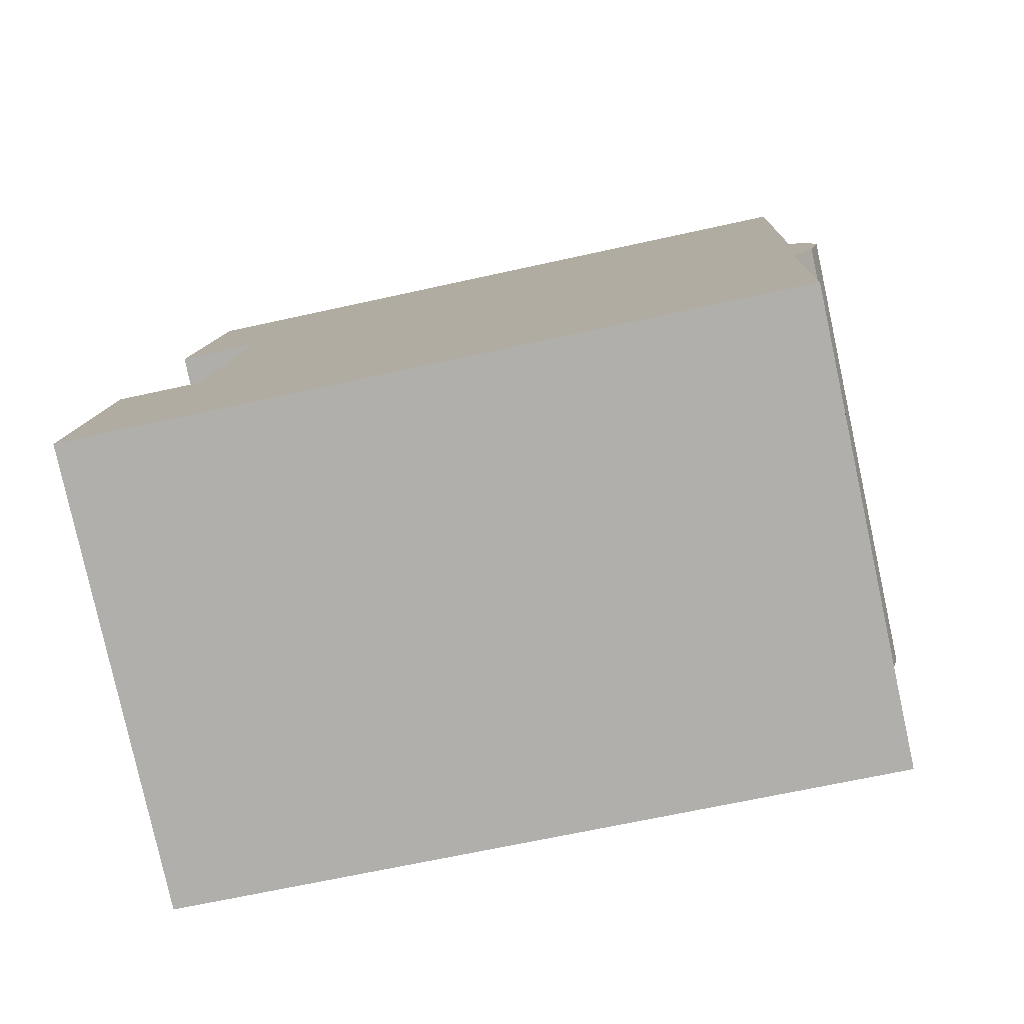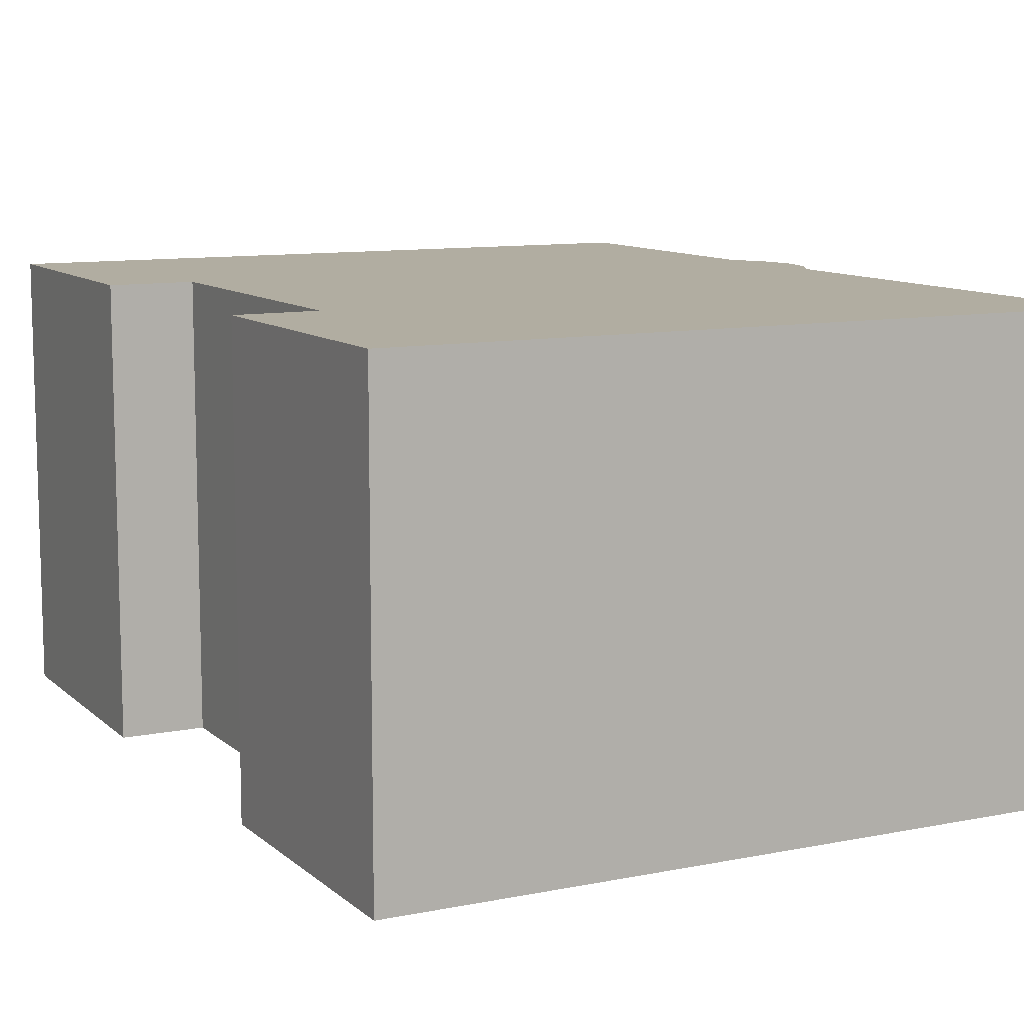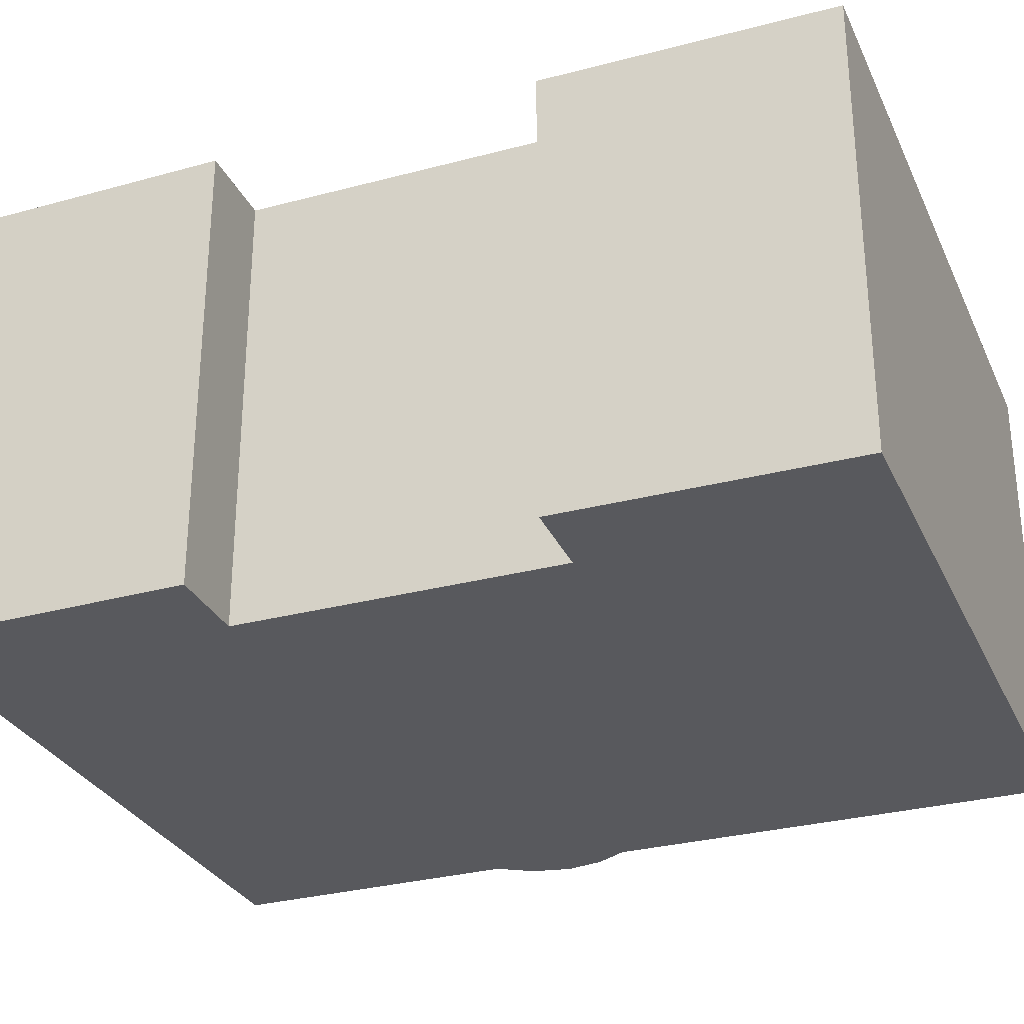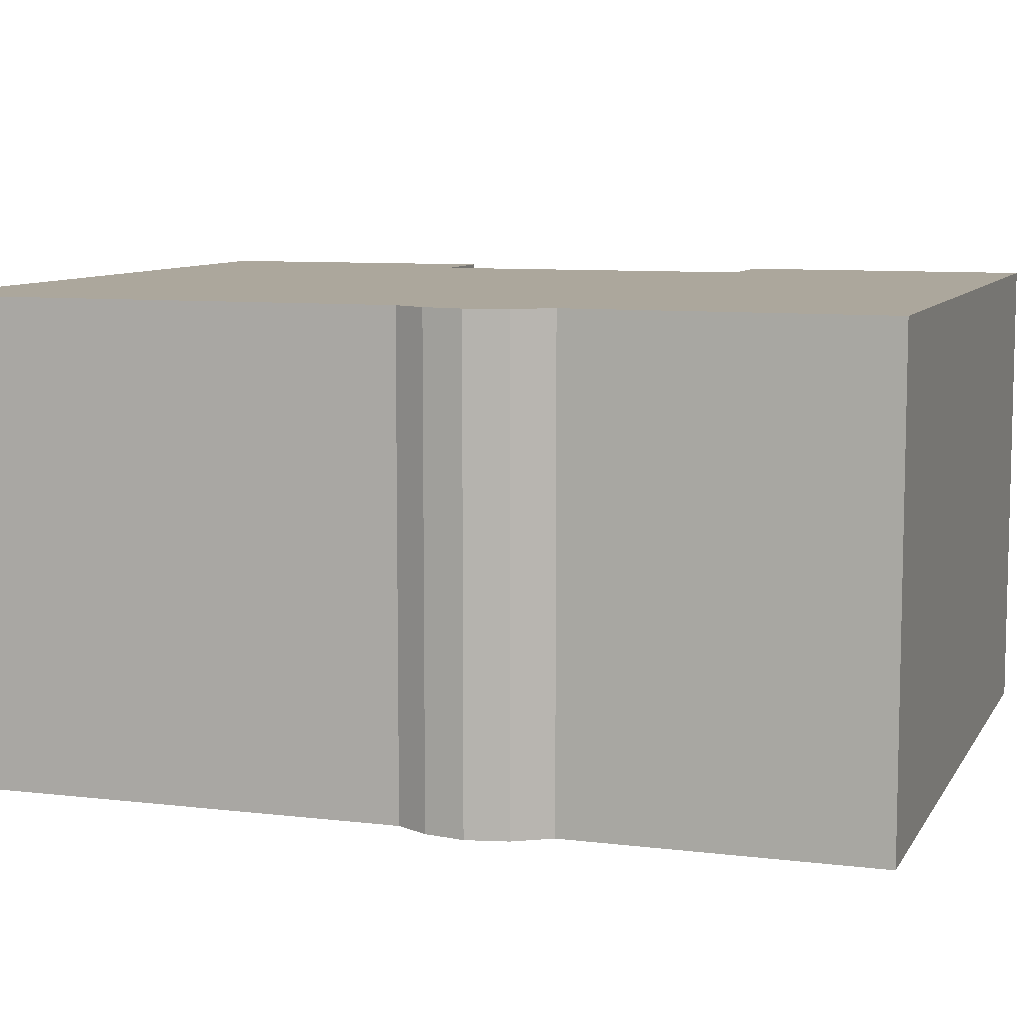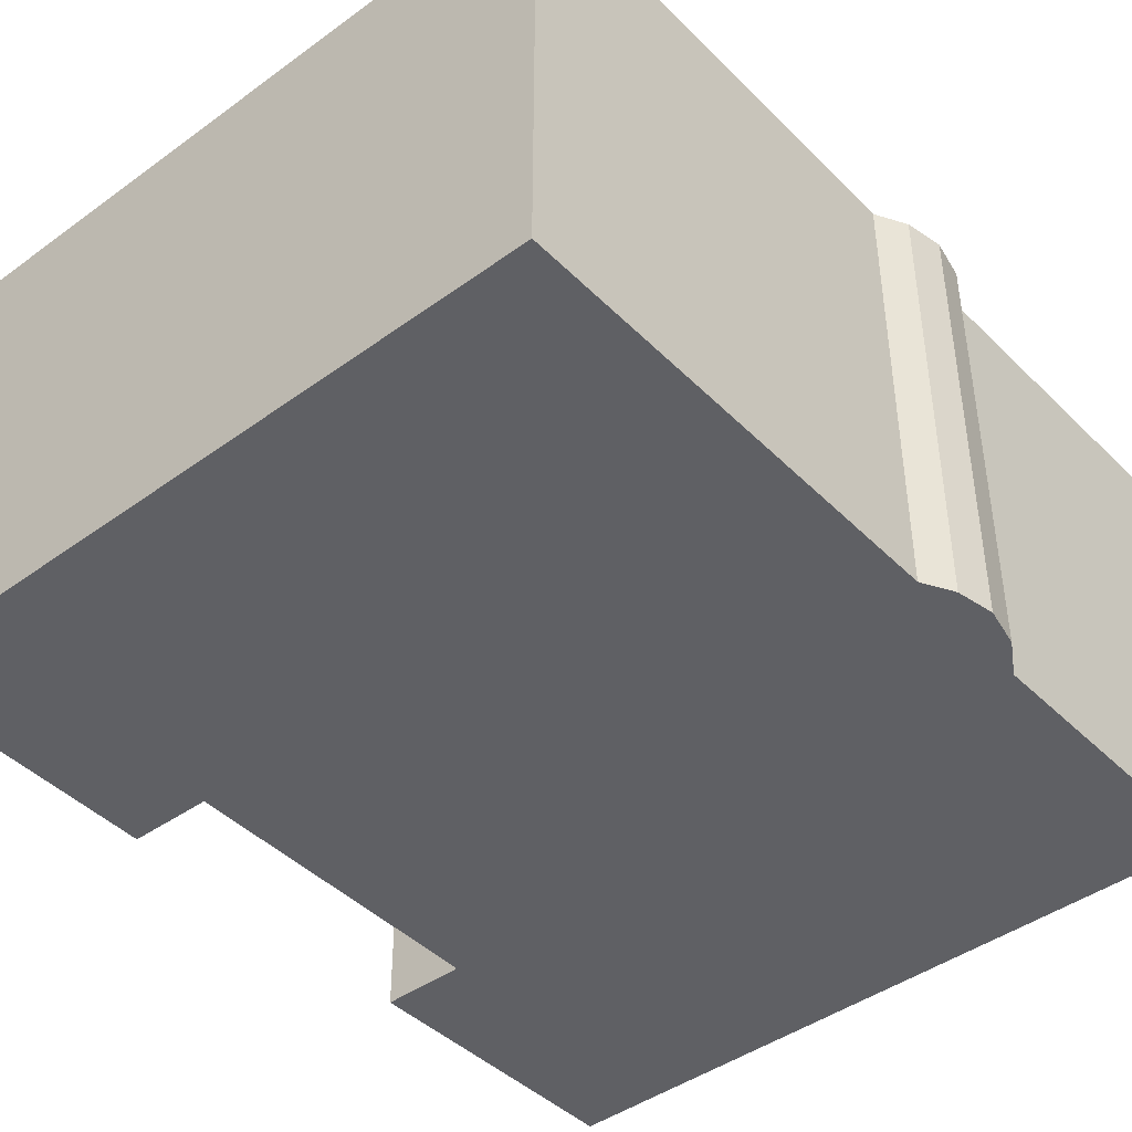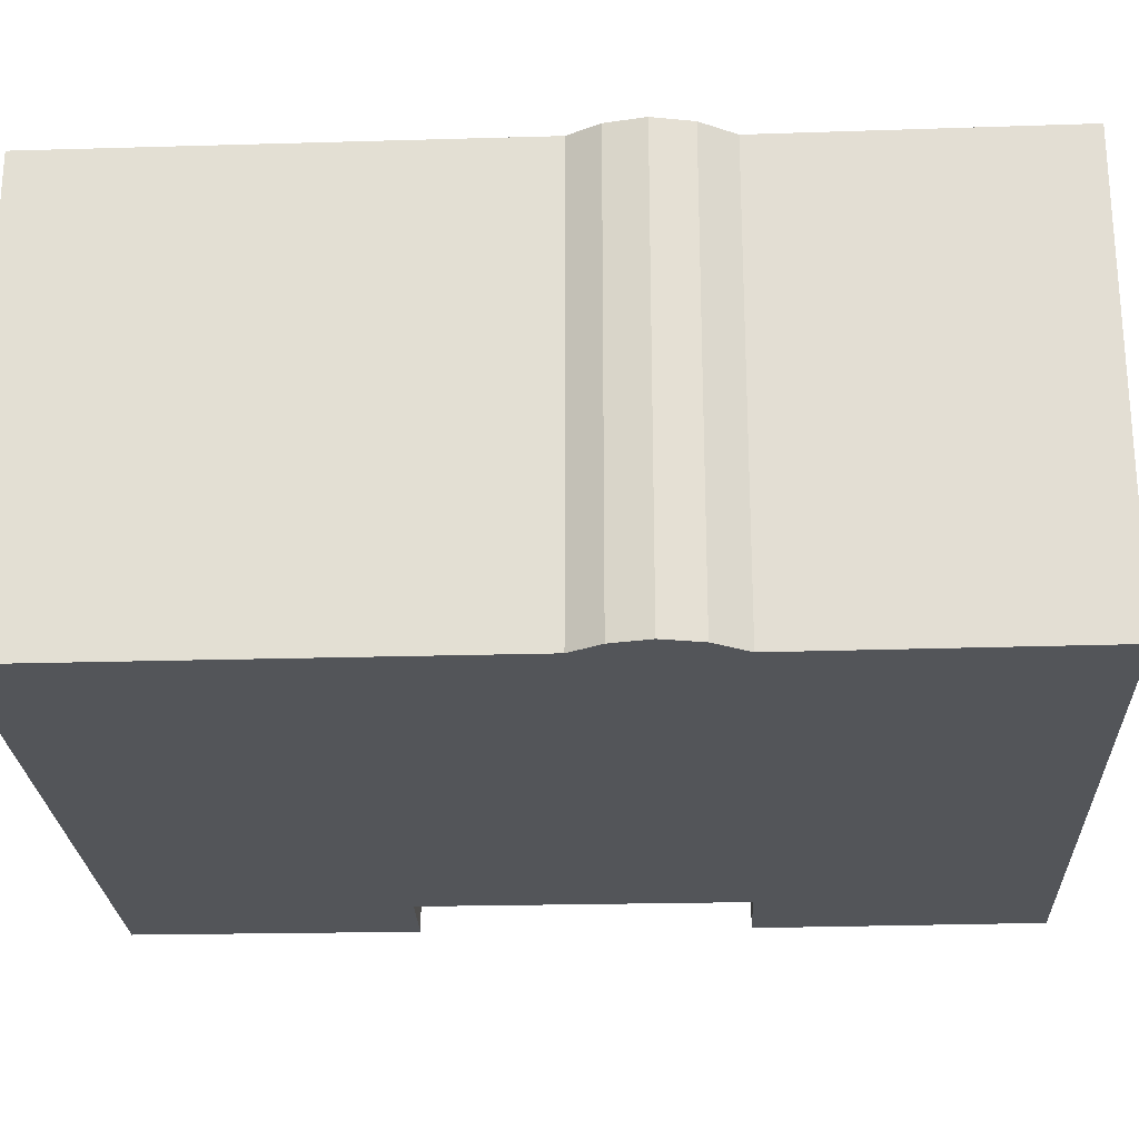
<metadata>
{"format":"obj","ext":"obj","renderer":"f3d","projection":"perspective","resolution":1024,"background":"white","views":[{"elev":-79.5,"azim":12.3,"up":"+Z"},{"elev":10.3,"azim":-23.9,"up":"+Y"},{"elev":-29.8,"azim":-65.4,"up":"+Y"},{"elev":8.4,"azim":111.4,"up":"+Y"},{"elev":-43.6,"azim":43.8,"up":"+Y"},{"elev":-24.2,"azim":95.8,"up":"+Y"}]}
</metadata>
<code>
v  13.76 8.35 5.979
v  13.15 8.35 4.668
v  13.66 8.35 6.678
v  13.57 8.35 5.273
v  13.83 8.35 15.68
v  0.593 8.35 11.18
v  0.926 8.35 16.4
v  2.109 8.35 11.07
v  1.767 8.35 5.149
v  0 8.35 5.113e-16
v  12.91 8.35 -0.716
v  13.38 8.35 7.256
v  0.222 8.35 5.24
v  13.66 -4.089e-16 6.678
v  13.76 -3.661e-16 5.979
v  13.57 -3.229e-16 5.273
v  13.15 -2.858e-16 4.668
v  12.91 4.384e-17 -0.716
v  13.83 -9.601e-16 15.68
v  13.38 -4.443e-16 7.256
v  0 0 0
v  2.109 -6.781e-16 11.07
v  0.593 -6.847e-16 11.18
v  0.222 -3.209e-16 5.24
v  1.767 -3.153e-16 5.149
v  0.926 -1.004e-15 16.4
g defaultobject
f 1 2 3
f 2 1 4
f 5 6 7
f 6 5 8
f 8 5 9
f 9 5 10
f 10 5 2
f 10 2 11
f 2 5 12
f 2 12 3
f 10 13 9
f 14 1 3
f 1 14 15
f 15 4 1
f 4 15 16
f 17 11 2
f 11 17 18
f 19 12 5
f 12 19 20
f 16 2 4
f 2 16 17
f 18 10 11
f 10 18 21
f 22 6 8
f 6 22 23
f 21 13 10
f 13 21 24
f 25 8 9
f 8 25 22
f 23 7 6
f 7 23 26
f 24 9 13
f 9 24 25
f 26 5 7
f 5 26 19
f 20 3 12
f 3 20 14
f 21 25 24
f 25 21 19
f 19 21 20
f 20 21 17
f 17 21 18
f 20 17 14
f 14 17 15
f 15 17 16
f 23 19 26
f 19 23 22
f 19 22 25

</code>
